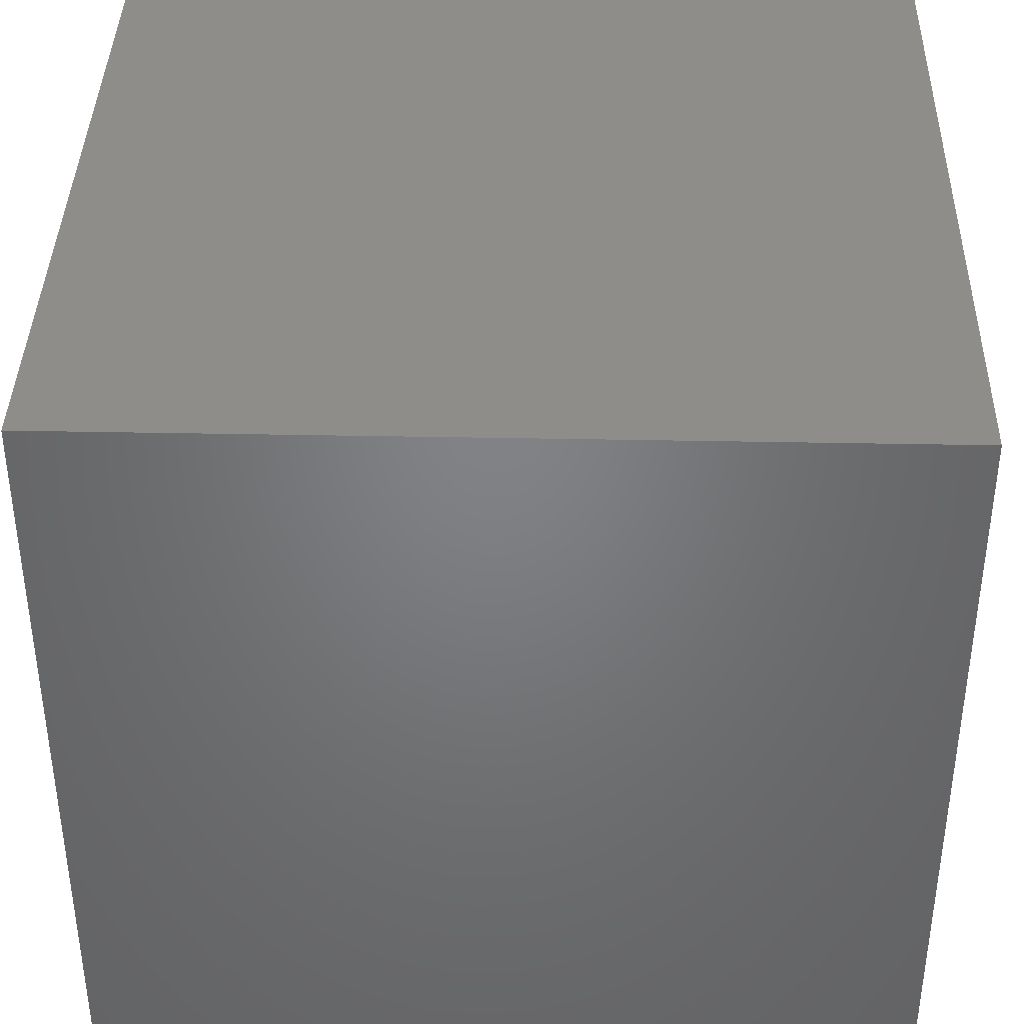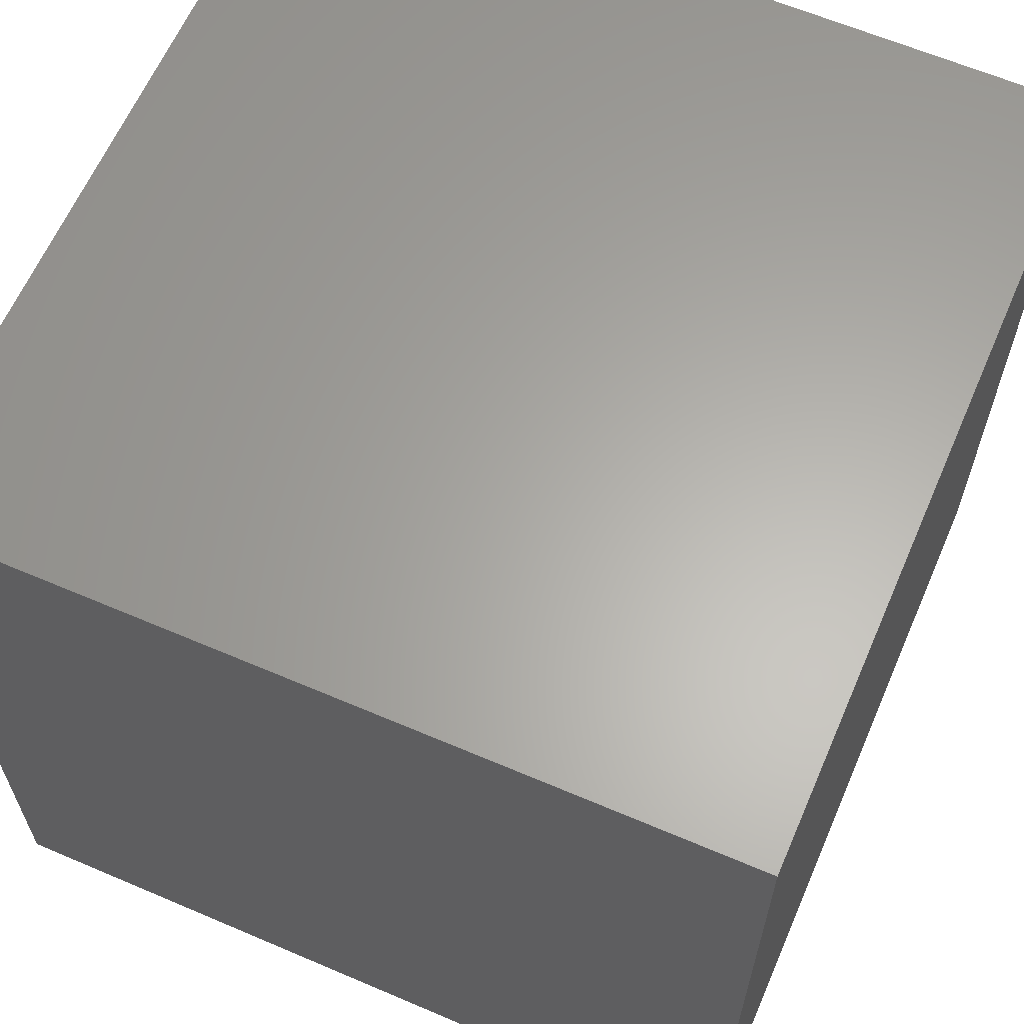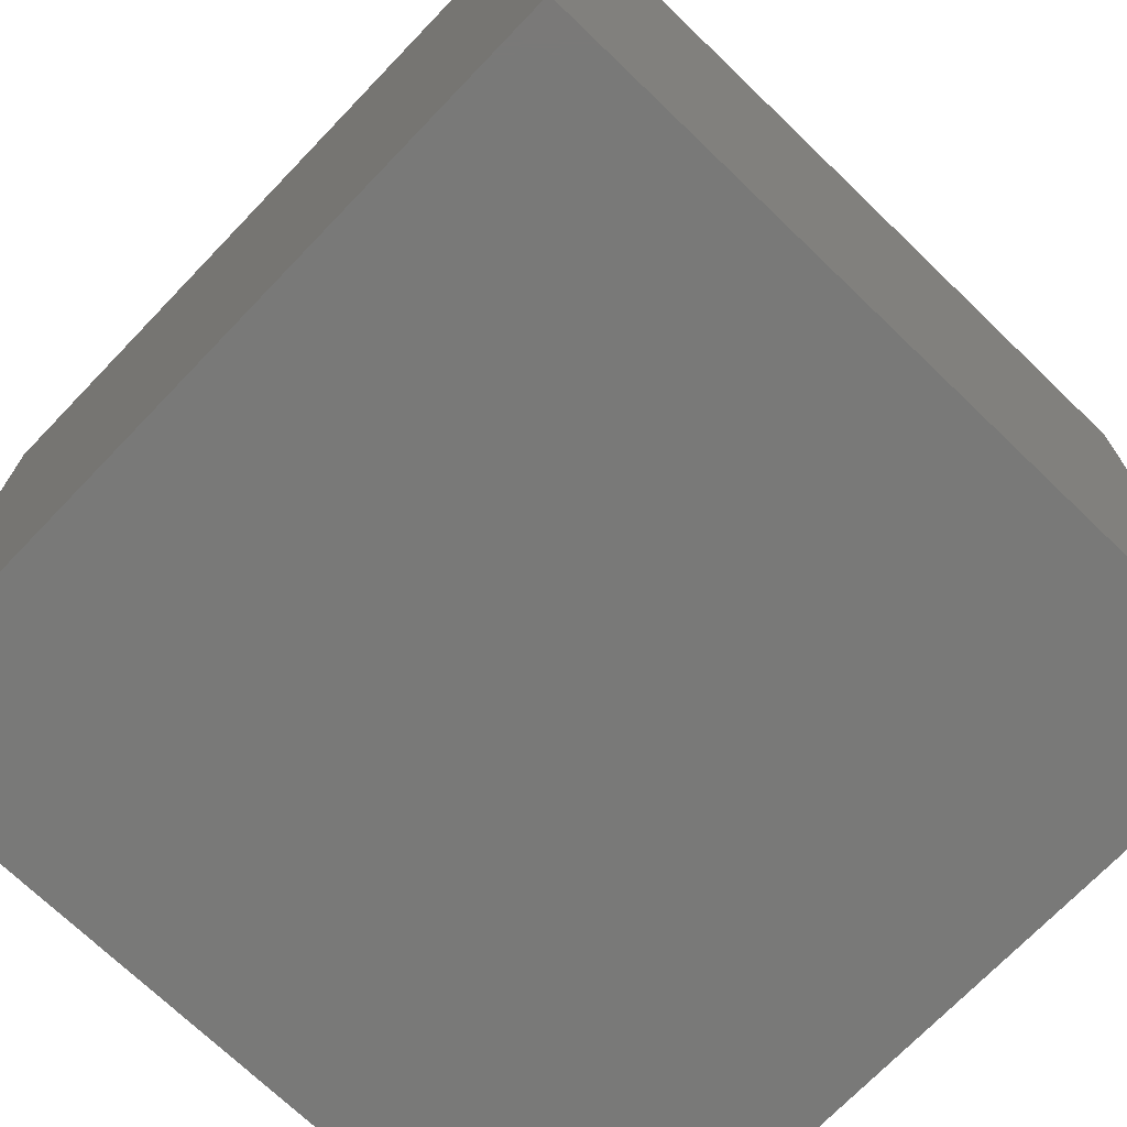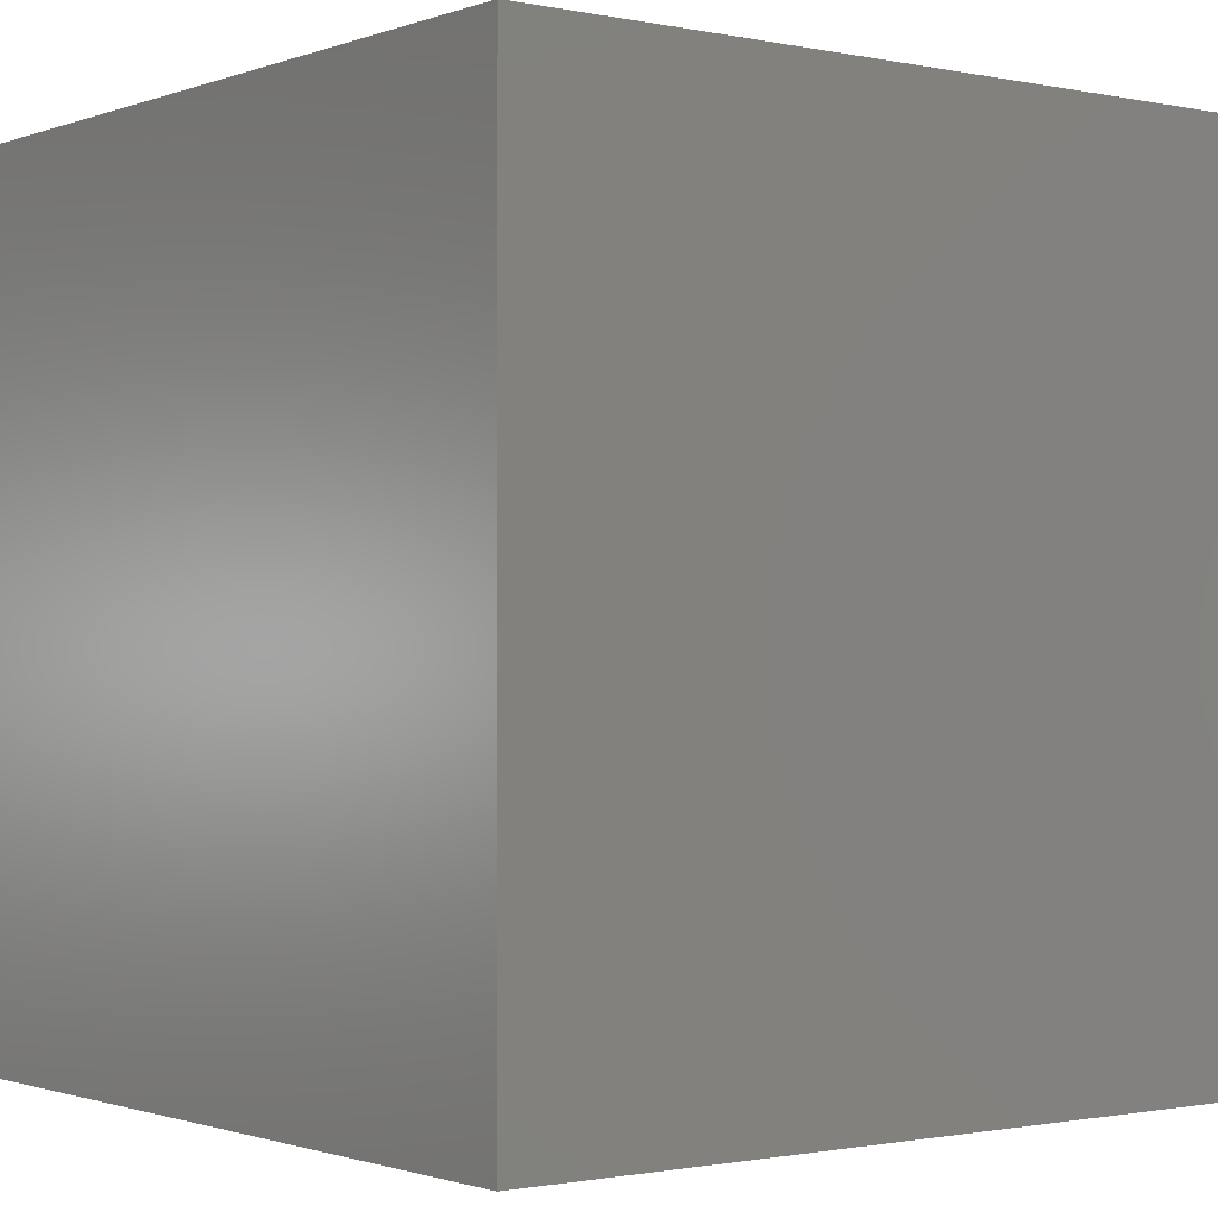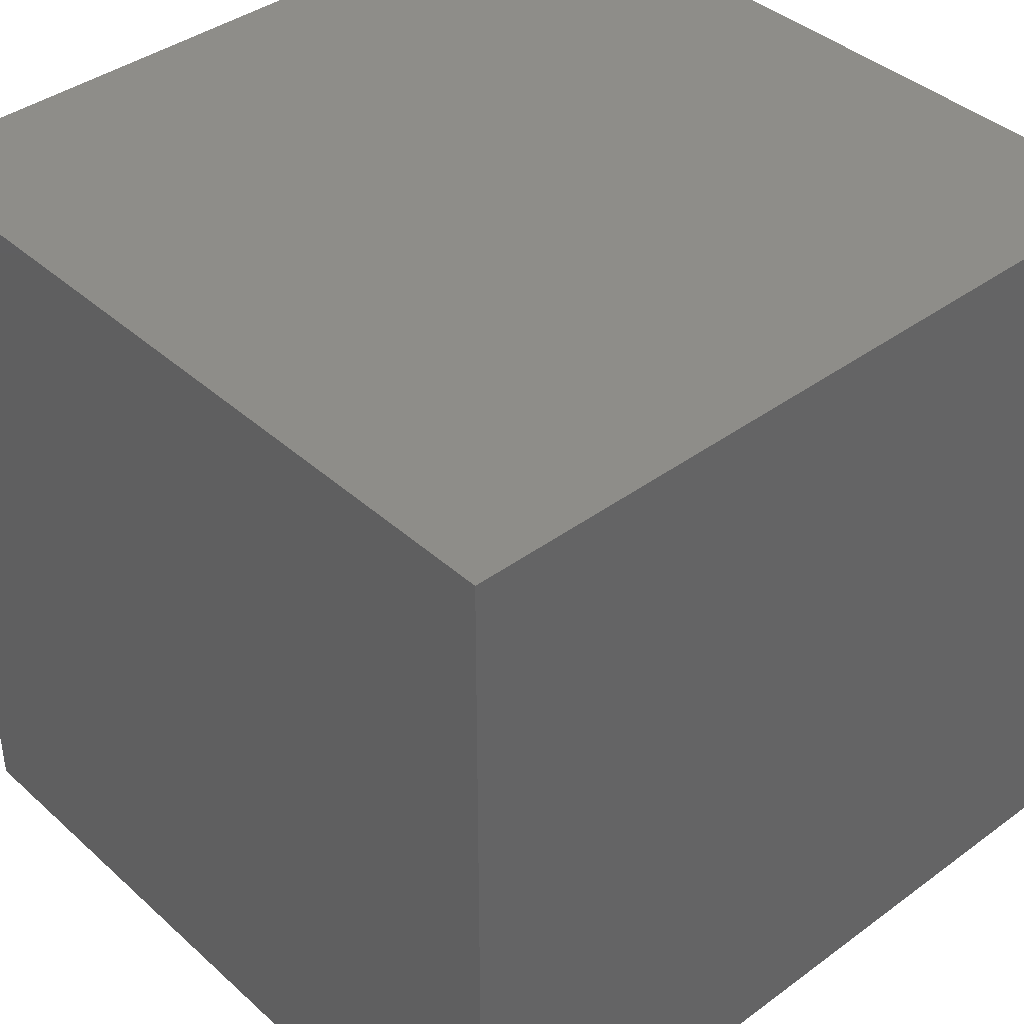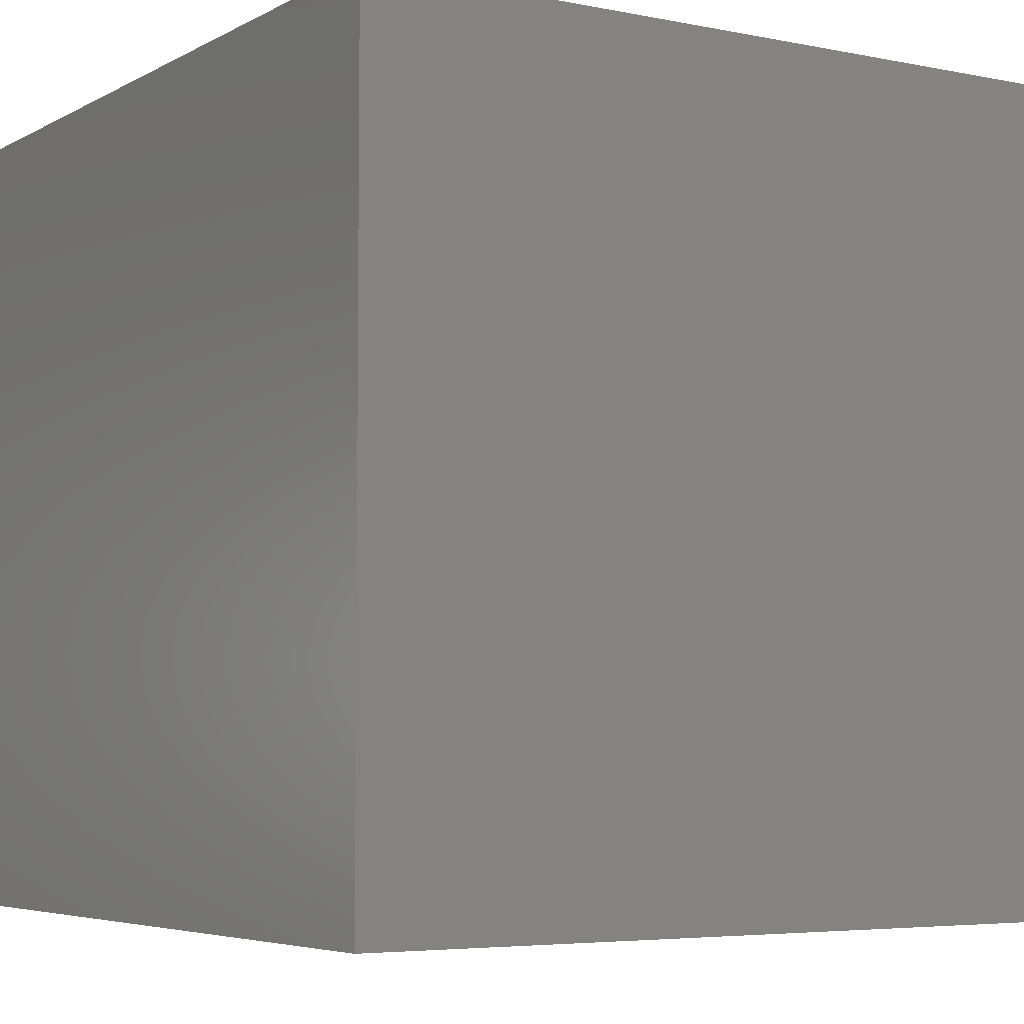
<metadata>
{"format":"stl","ext":"stl","renderer":"f3d","projection":"perspective","resolution":1024,"background":"white","views":[{"elev":39.0,"azim":1.4,"up":"+Y"},{"elev":62.9,"azim":-156.6,"up":"+Z"},{"elev":-71.9,"azim":136.1,"up":"+Z"},{"elev":-1.1,"azim":-127.4,"up":"+Z"},{"elev":39.9,"azim":47.8,"up":"+Y"},{"elev":-5.1,"azim":147.7,"up":"+Y"}]}
</metadata>
<code>
# stl→obj: 8 verts, 12 faces
v 6 -1 6
v 5 -1 6
v 6 -2 6
v 5 -2 6
v 6 -2 5
v 5 -2 5
v 6 -1 5
v 5 -1 5
f 1 2 3
f 3 2 4
f 5 6 7
f 7 6 8
f 4 6 3
f 3 6 5
f 2 8 4
f 4 8 6
f 1 7 2
f 2 7 8
f 3 5 1
f 1 5 7

</code>
